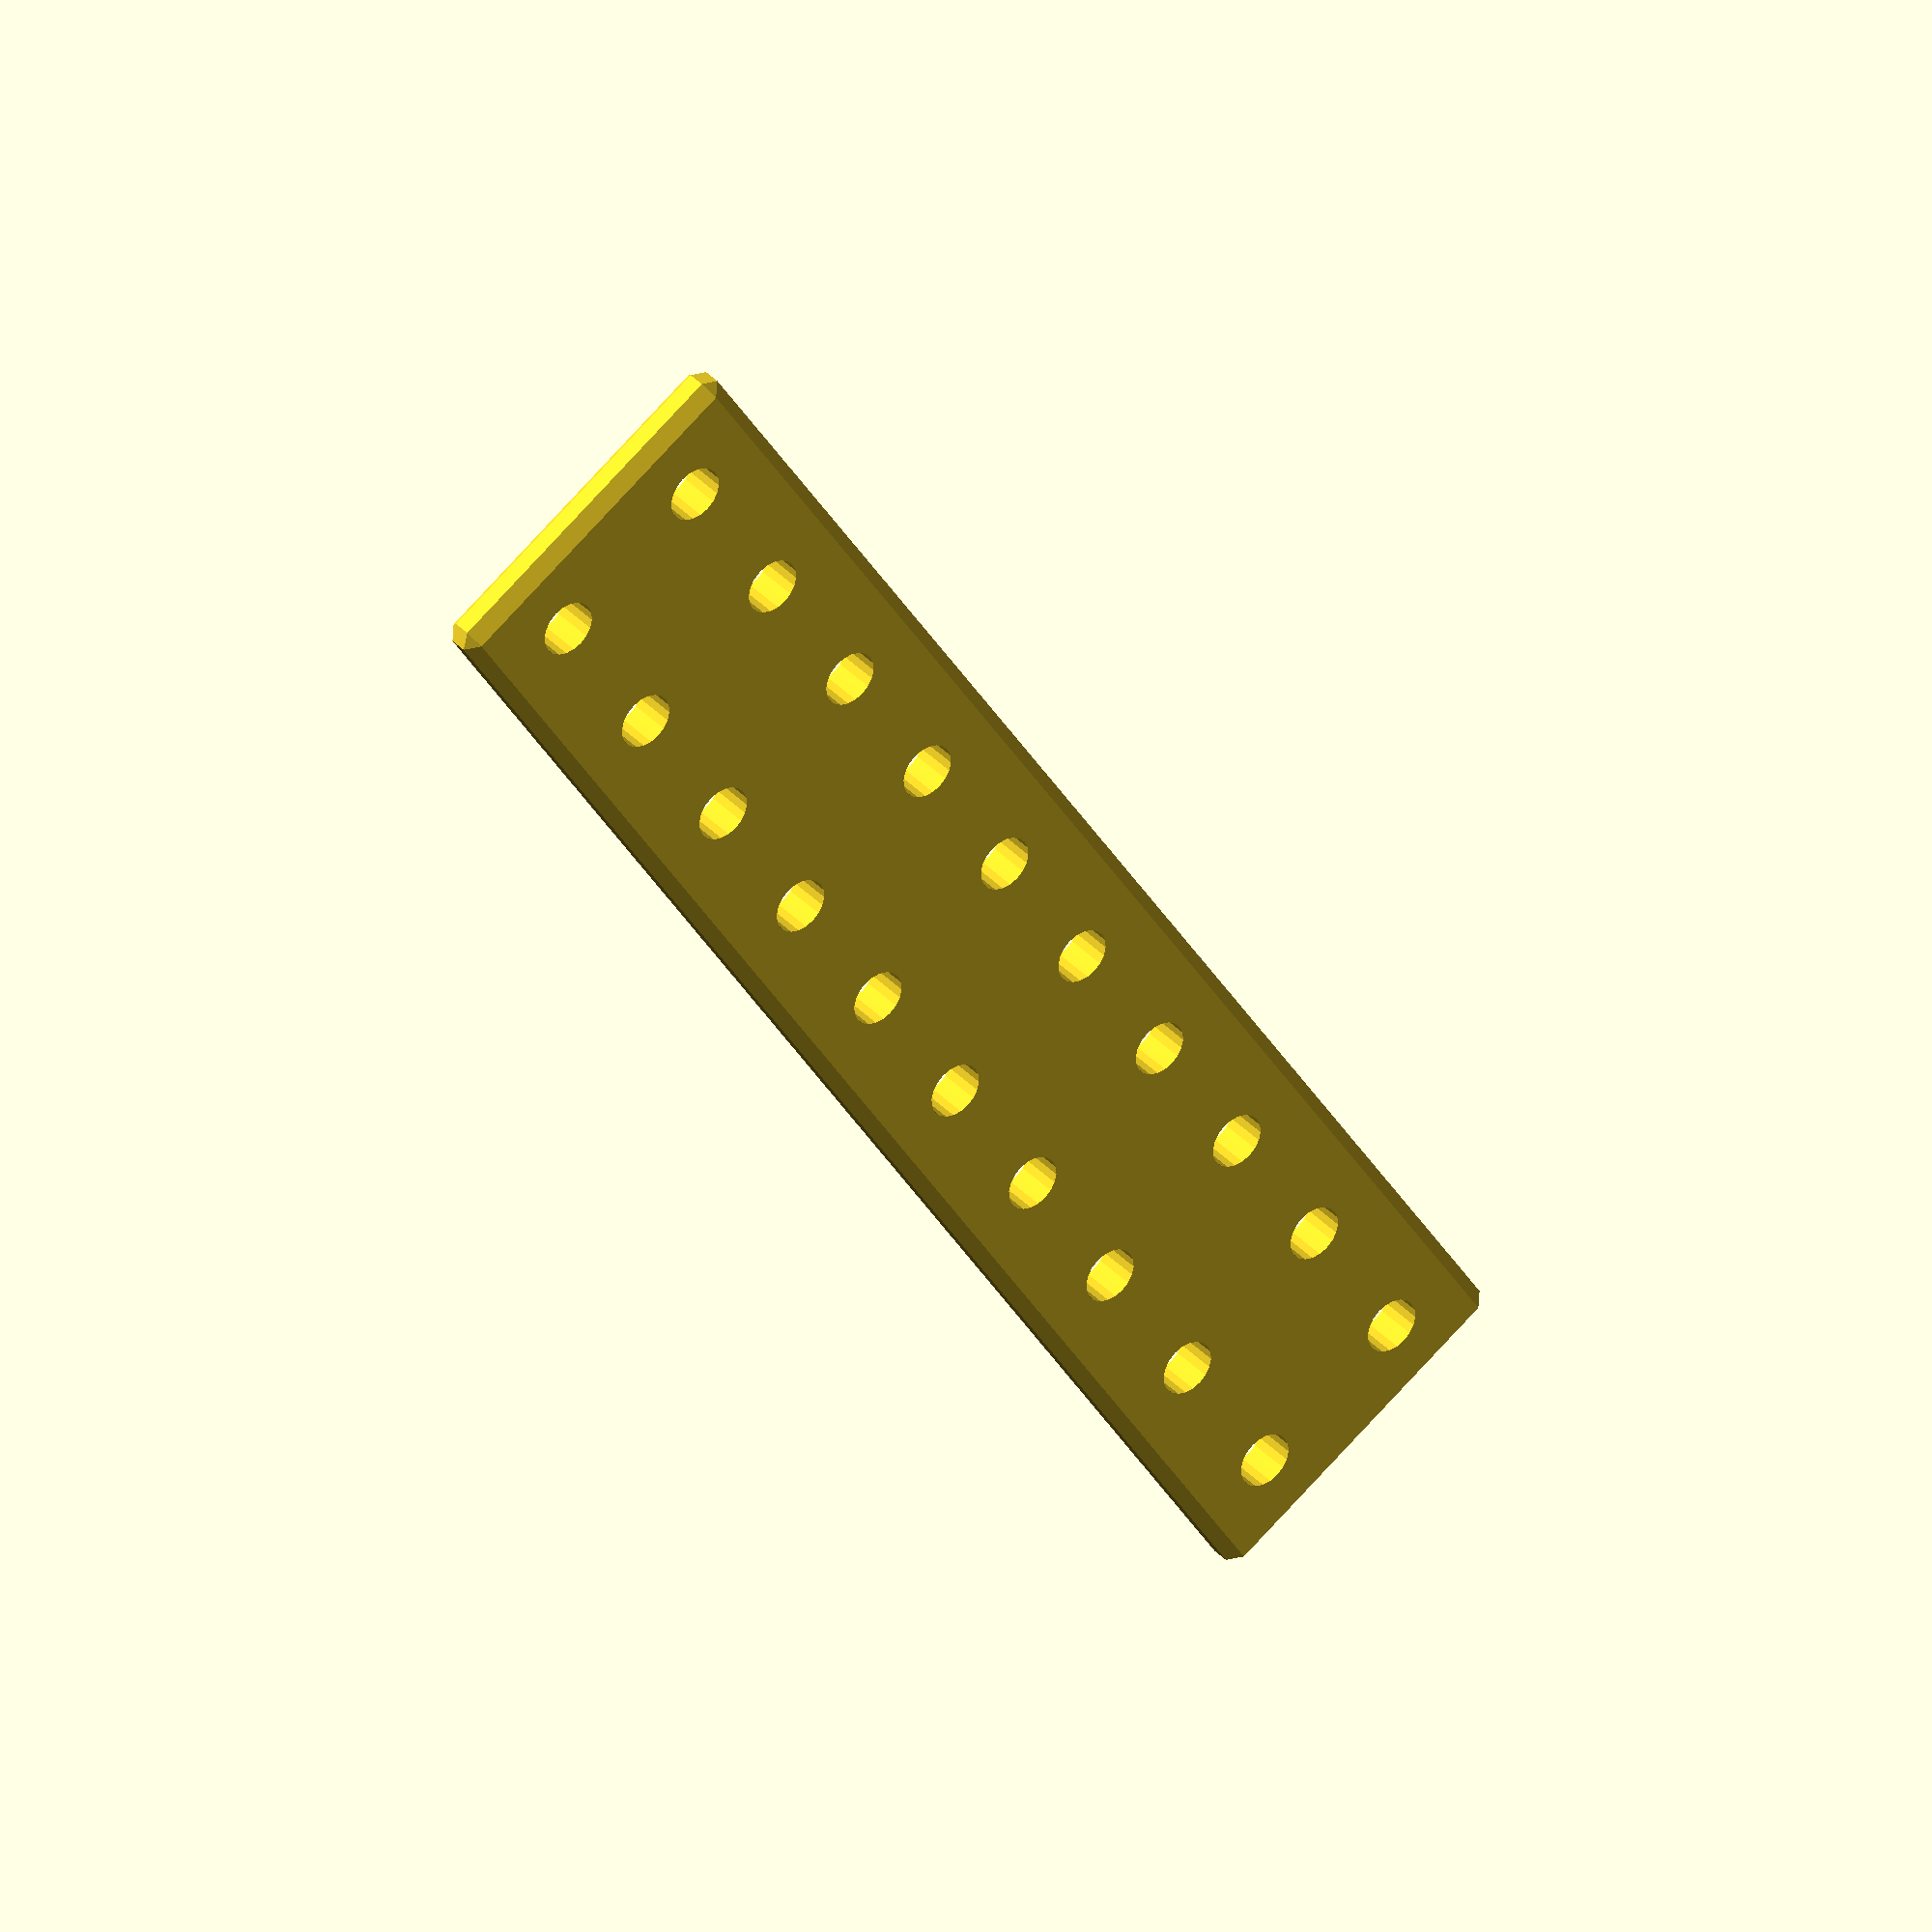
<openscad>
/*  
        Plate.scad
        M3Z core library 1.0.0
*/

//BEGIN OPTIONS - edit these parameters to generate custom parts of this form.

N = 2; //whole number of 10mm units along the X axis
M = 10; //whole number of 10mm units along the Y axis

THICKNESS = 2.5; //Nominal 2.5mm - thickness of the walls of the part

CHAMFER_DEPTH = 0.75; //Default 0.75mm

HOLE_DIAMETER = 3.2; //Nominal 3.0mm - common diameter of holes throughout

HOLE_FACES = 15; //Default 20 - higher number => slower render, smoother holes

//END OPTIONS - edit all else at your own risk

//Modules

module chamferCube(dimensions,depth){
    //where dimensions is a vector e.g. [10,20,30] and depth is the depth of the chamfer.
    
    f=2*depth;
    
    octaPoints = [ 
                    [1,0,0],
                    [0,1,0],
                    [-1,0,0],
                    [0,-1,0],
                    [0,0,1],
                    [0,0,-1]
                ];

    octaFaces = [   
                    [0,4,1],
                    [1,4,2],
                    [2,4,3],
                    [3,4,0],
                    [0,1,5],
                    [1,2,5],
                    [2,3,5],
                    [3,0,5] 
                ];
    translate([depth,depth,depth])
    minkowski(){
        cube([dimensions[0]-f,dimensions[1]-f,dimensions[2]-f]);
        polyhedron(octaPoints*depth, octaFaces);
    }
}

//variables (derived and not to be edited)

bodyWidth = N * 10;
bodyLength = M * 10;
bodyHeight = THICKNESS;
bodyDims = [bodyWidth,bodyLength,bodyHeight];

//Part Generating Code
difference(){
    chamferCube(bodyDims,CHAMFER_DEPTH);
    for(i = [0:N-1]){
        for(j = [0:M-1]){
            translate([5+(10*i),5+(10*j),0]){
                cylinder(h = 10, d = HOLE_DIAMETER, center = true, $fn = 20);
            }
        }
    }
}

</openscad>
<views>
elev=143.3 azim=31.4 roll=36.9 proj=o view=solid
</views>
